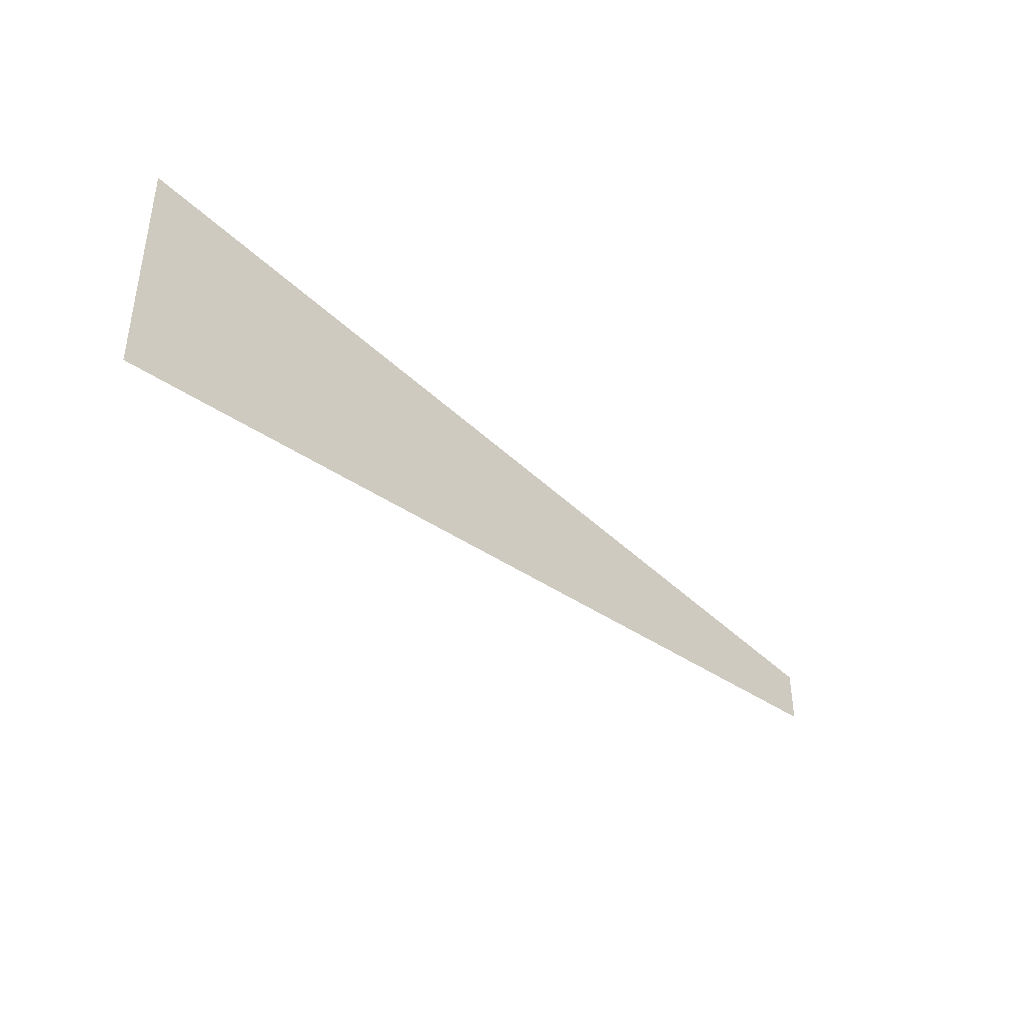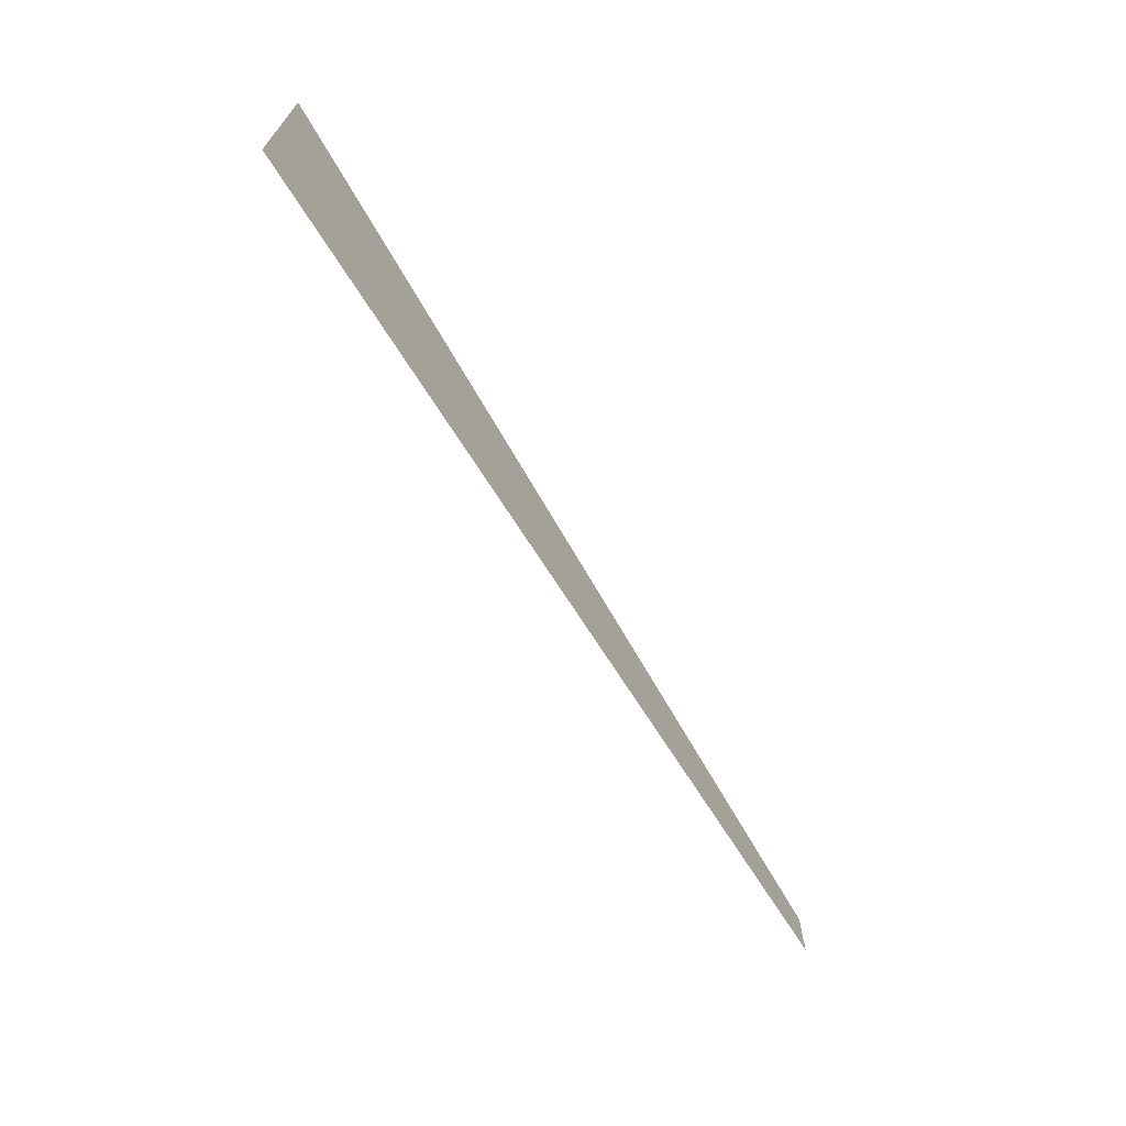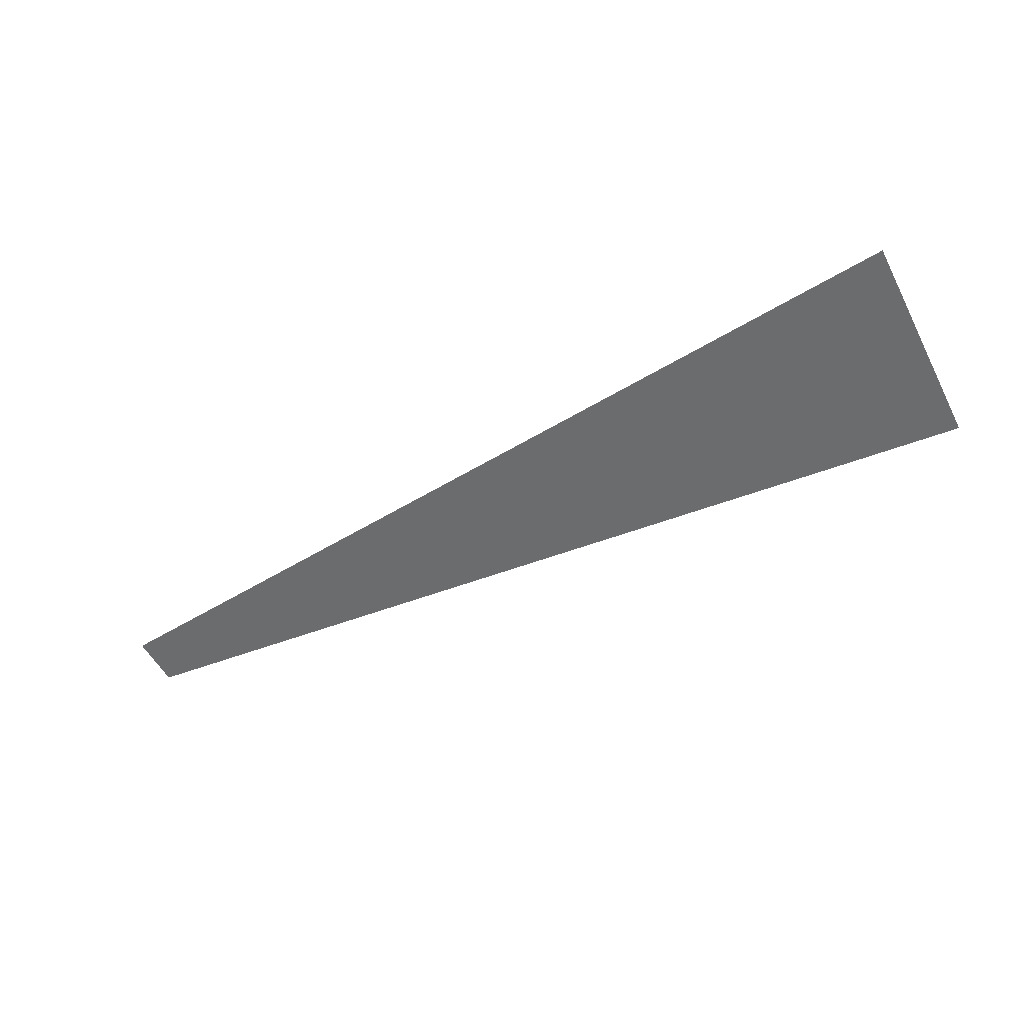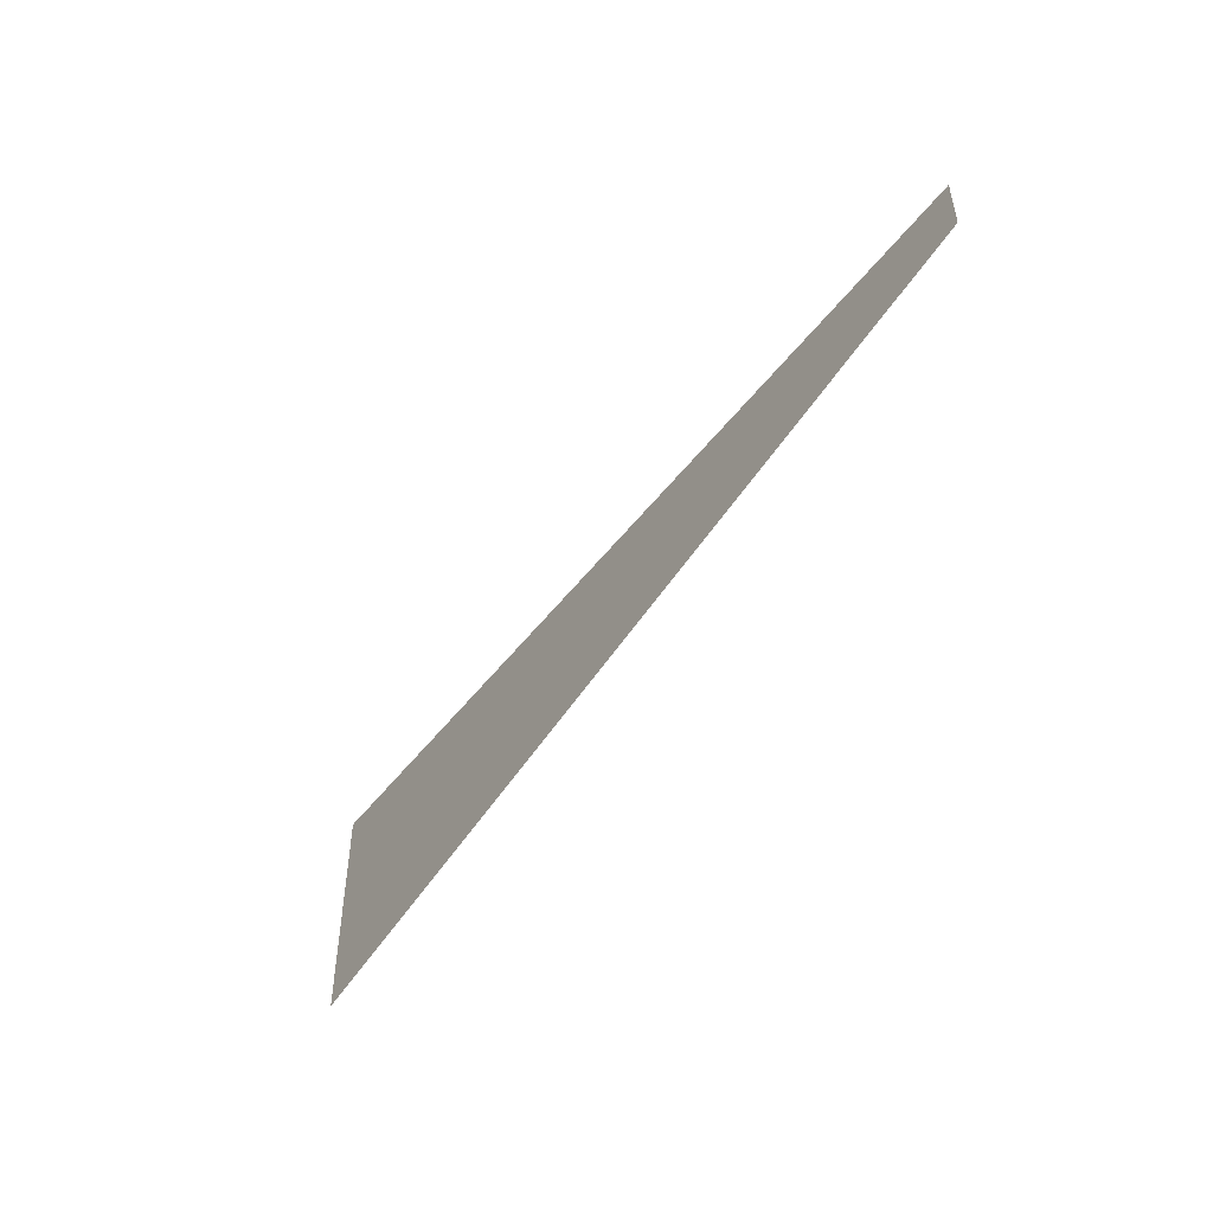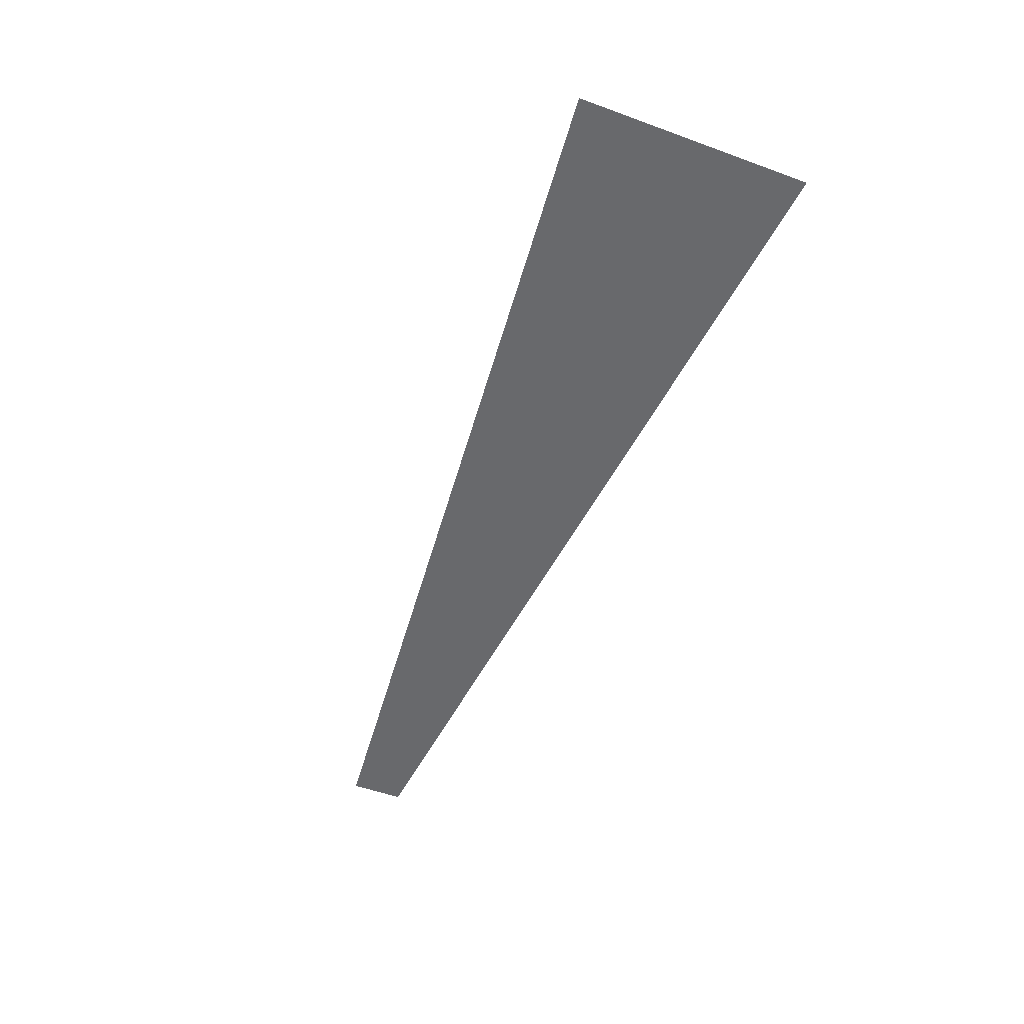
<metadata>
{"format":"obj","ext":"obj","renderer":"f3d","projection":"perspective","resolution":1024,"background":"white","views":[{"elev":-40.0,"azim":-46.1,"up":"+Z"},{"elev":-68.1,"azim":-59.2,"up":"+Z"},{"elev":-53.6,"azim":-152.8,"up":"+Y"},{"elev":-49.6,"azim":56.6,"up":"+Z"},{"elev":-52.7,"azim":-111.4,"up":"+Y"}]}
</metadata>
<code>
g default
v -8.183 0 2.021
v -6.534 0 1.87
v -4.901 0 1.718
v -3.267 0 1.567
v -1.634 0 1.416
v 0 0 1.265
v 1.634 0 1.114
v 3.267 0 0.9623
v 4.901 0 0.8111
v 6.534 0 0.6599
v 8.183 0 0.5086
v -8.183 0 0.6765
v -6.562 0 0.6765
v -4.922 0 0.6575
v -3.281 0 0.6032
v -1.641 0 0.5219
v 0 0 0.4255
v 1.641 0 0.3286
v 3.281 0 0.2455
v 4.922 0 0.1888
v 6.562 0 0.1667
v 8.183 0 0.1667
v -8.183 0 -0.6765
v -6.562 0 -0.6765
v -4.922 0 -0.6575
v -3.281 0 -0.6032
v -1.641 0 -0.5219
v 0 0 -0.4255
v 1.641 0 -0.3286
v 3.281 0 -0.2455
v 4.922 0 -0.1888
v 6.562 0 -0.1667
v 8.183 0 -0.1667
v -8.183 0 -2.075
v -6.53 0 -1.913
v -4.898 0 -1.751
v -3.265 0 -1.589
v -1.633 0 -1.427
v -0 0 -1.265
v 1.633 0 -1.103
v 3.265 0 -0.9406
v 4.898 0 -0.7785
v 6.53 0 -0.6164
v 8.183 0 -0.4543
g pPlane1
f 1 2 13 12
f 2 3 14 13
f 3 4 15 14
f 4 5 16 15
f 5 6 17 16
f 6 7 18 17
f 7 8 19 18
f 8 9 20 19
f 9 10 21 20
f 10 11 22 21
f 12 13 24 23
f 13 14 25 24
f 14 15 26 25
f 15 16 27 26
f 16 17 28 27
f 17 18 29 28
f 18 19 30 29
f 19 20 31 30
f 20 21 32 31
f 21 22 33 32
f 23 24 35 34
f 24 25 36 35
f 25 26 37 36
f 26 27 38 37
f 27 28 39 38
f 28 29 40 39
f 29 30 41 40
f 30 31 42 41
f 31 32 43 42
f 32 33 44 43

</code>
